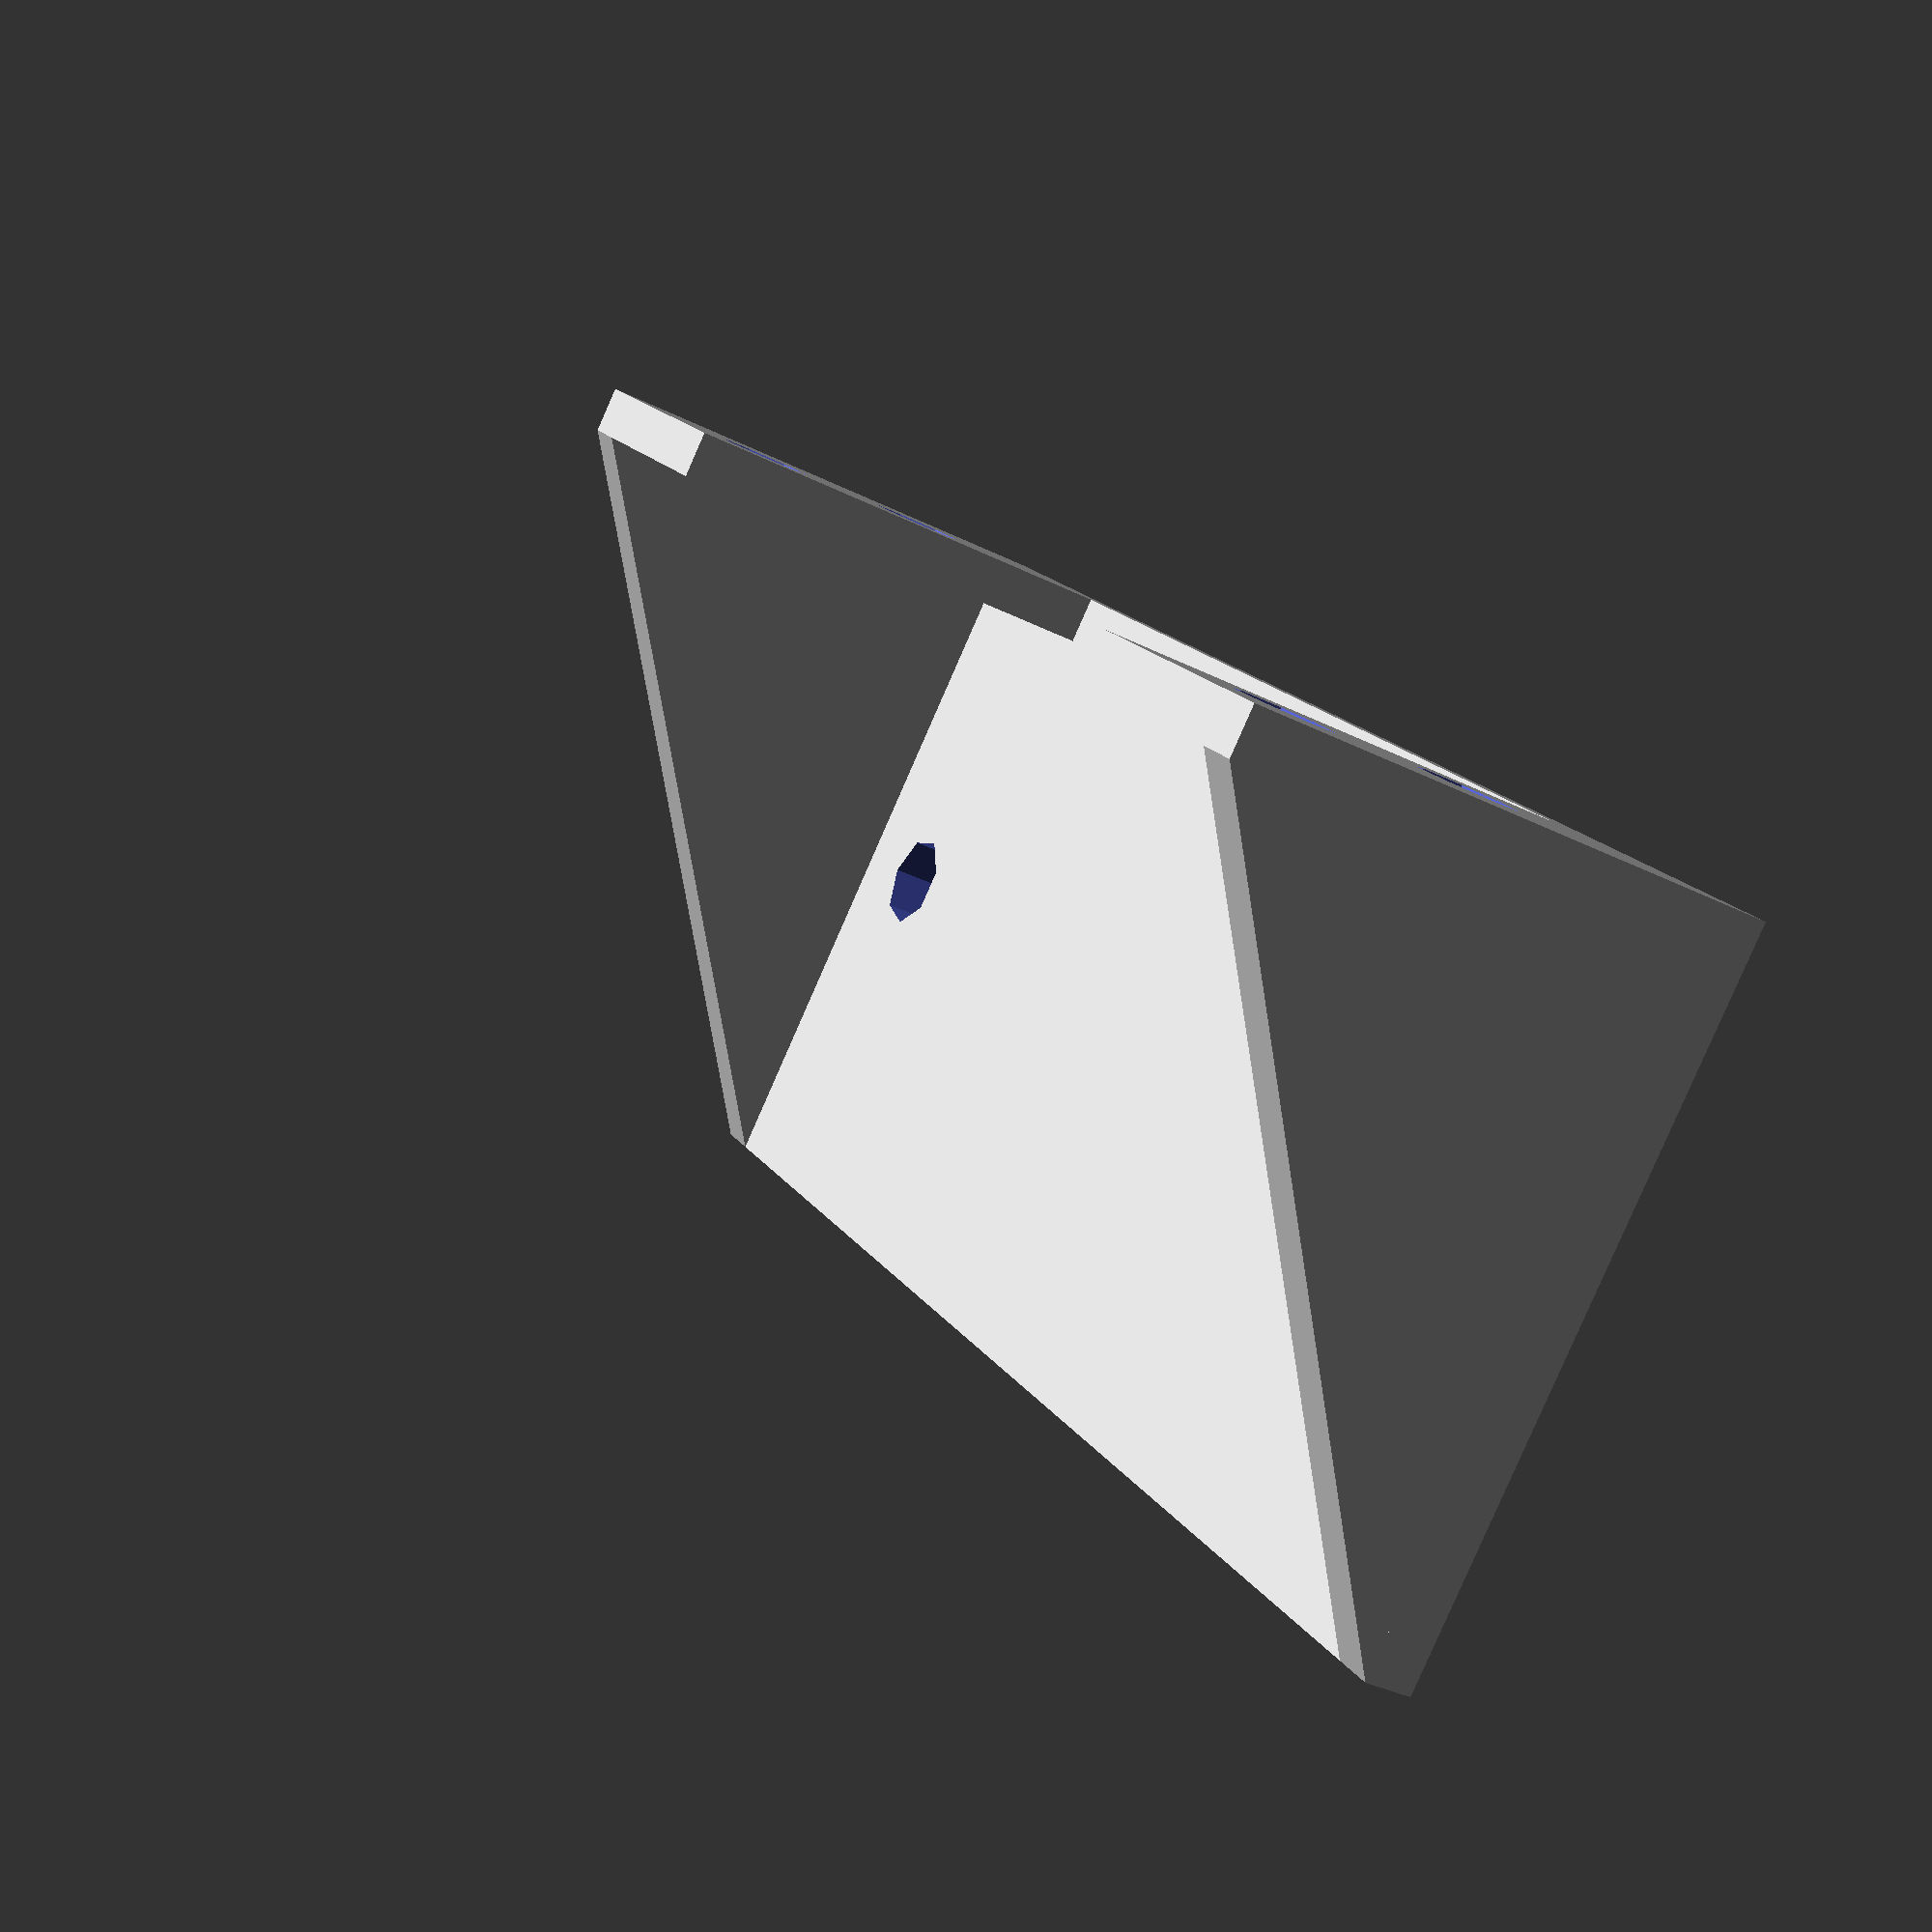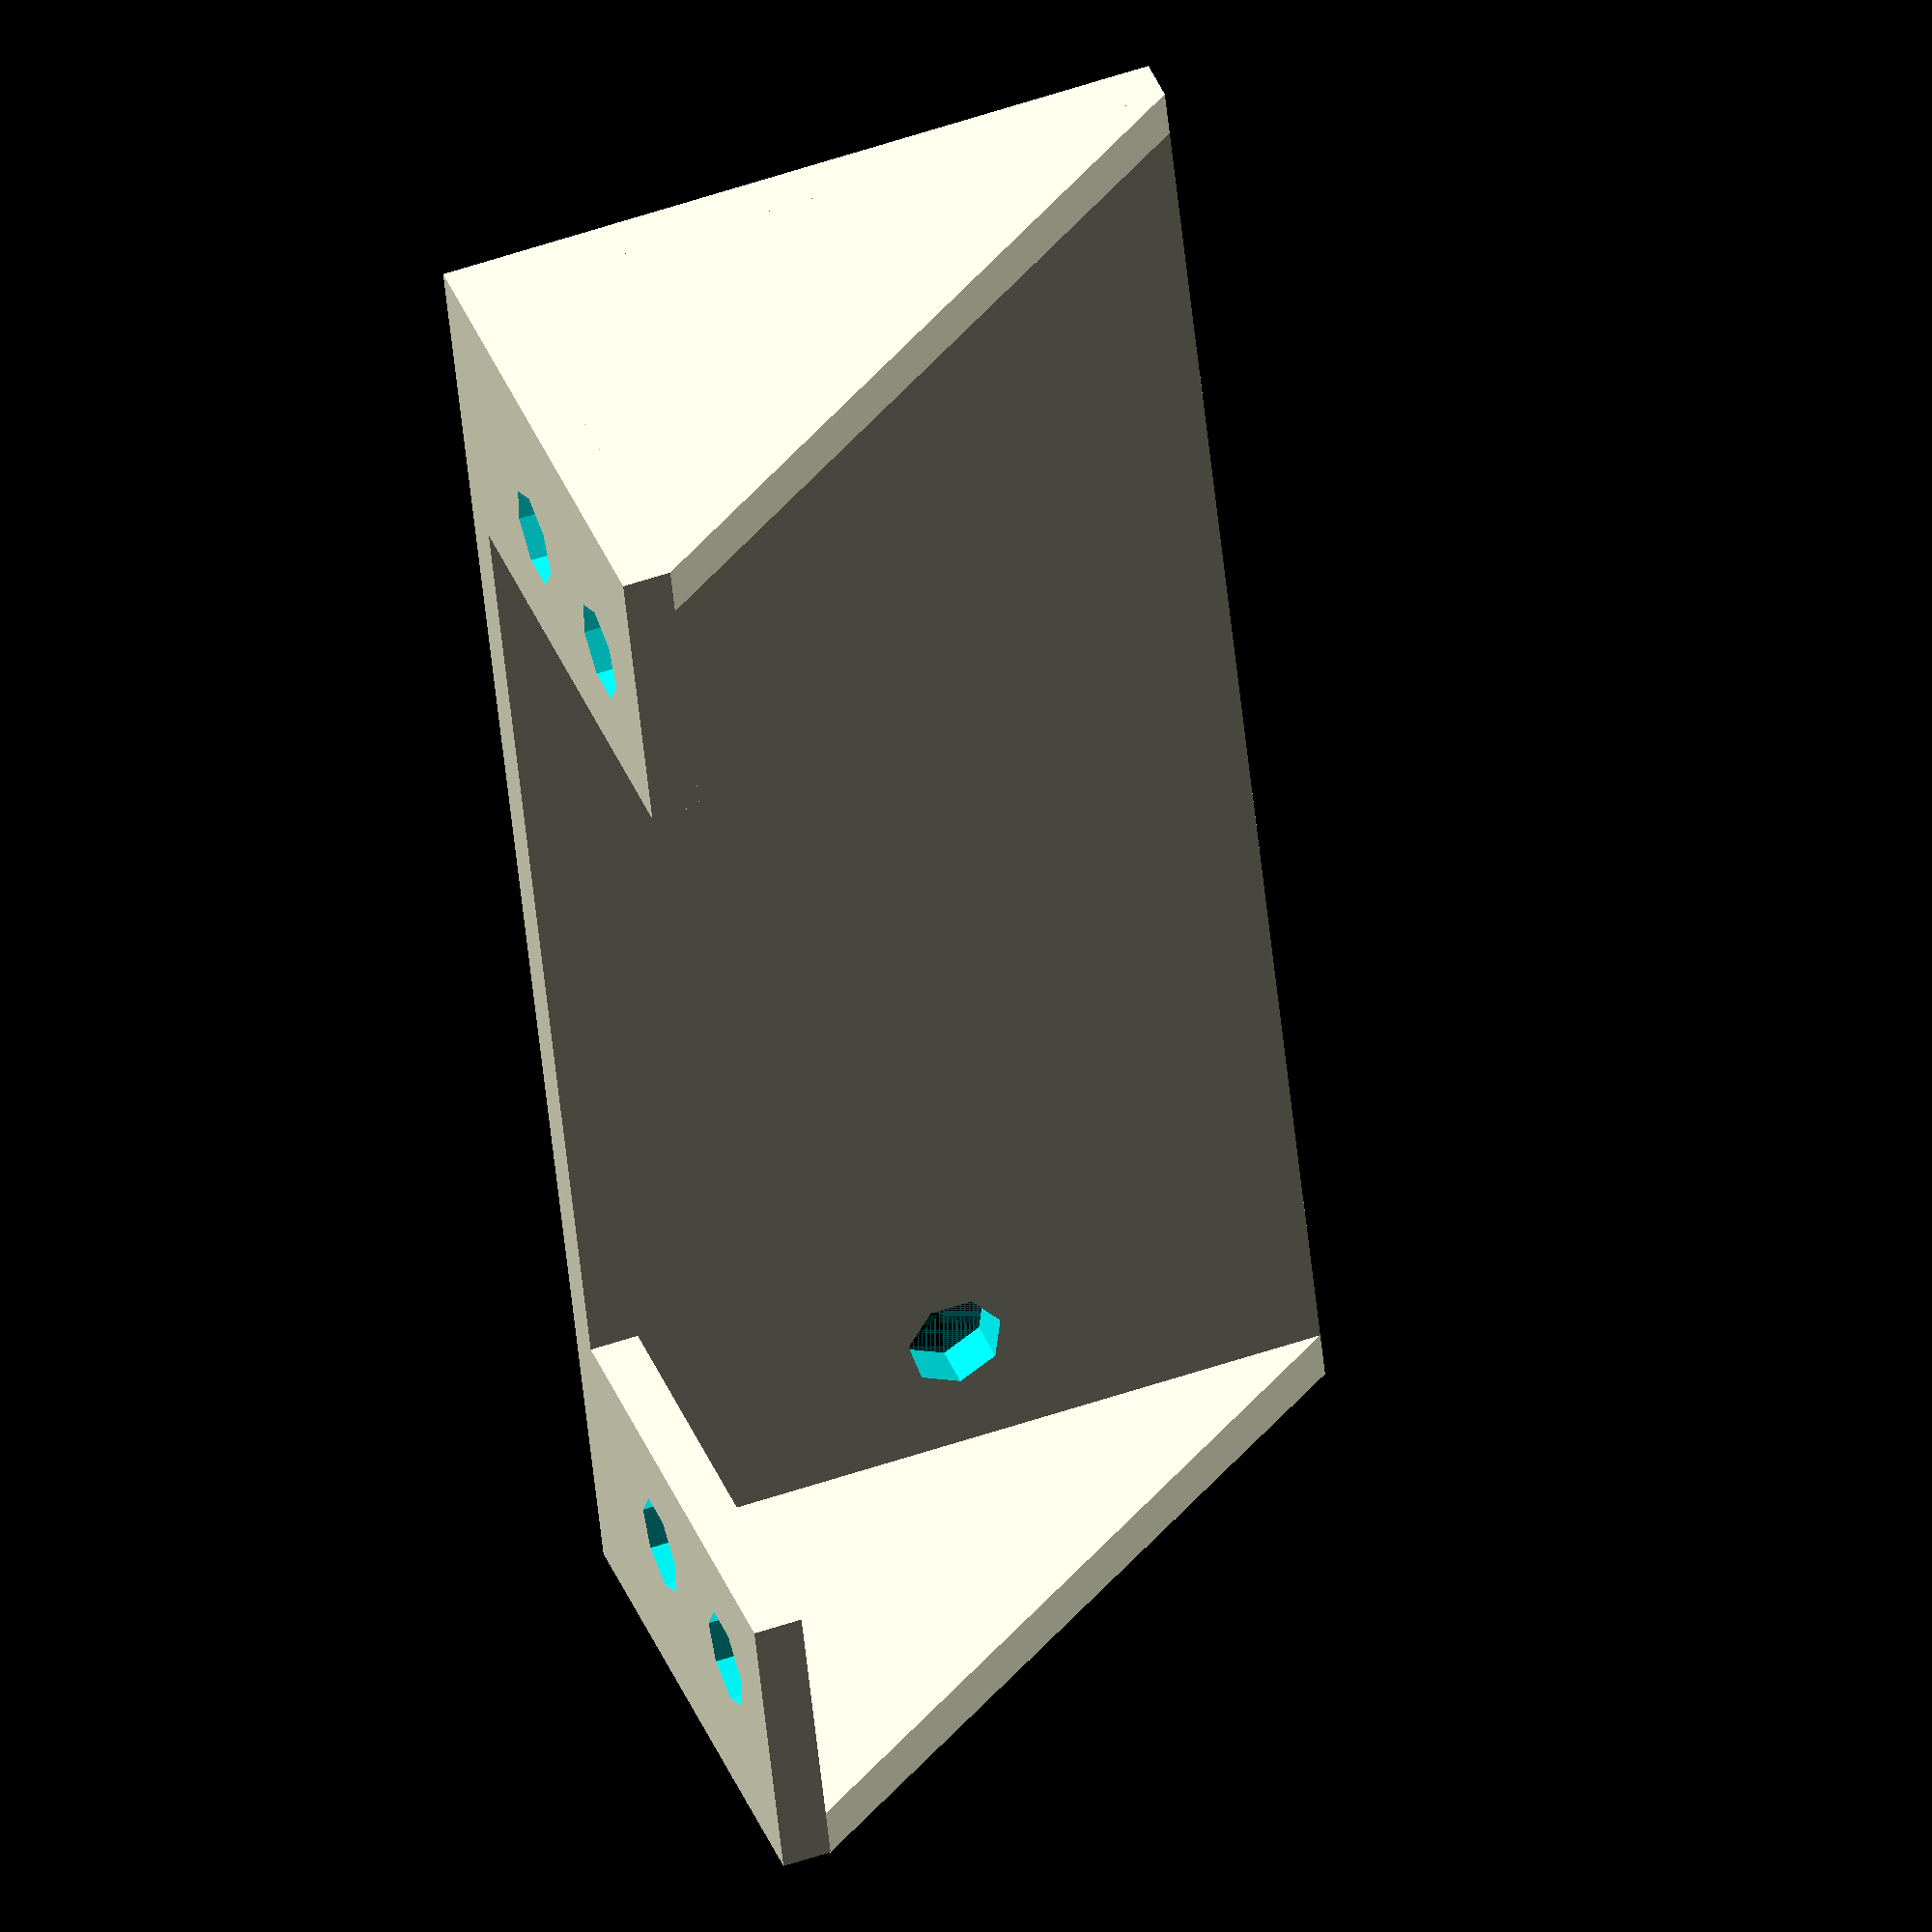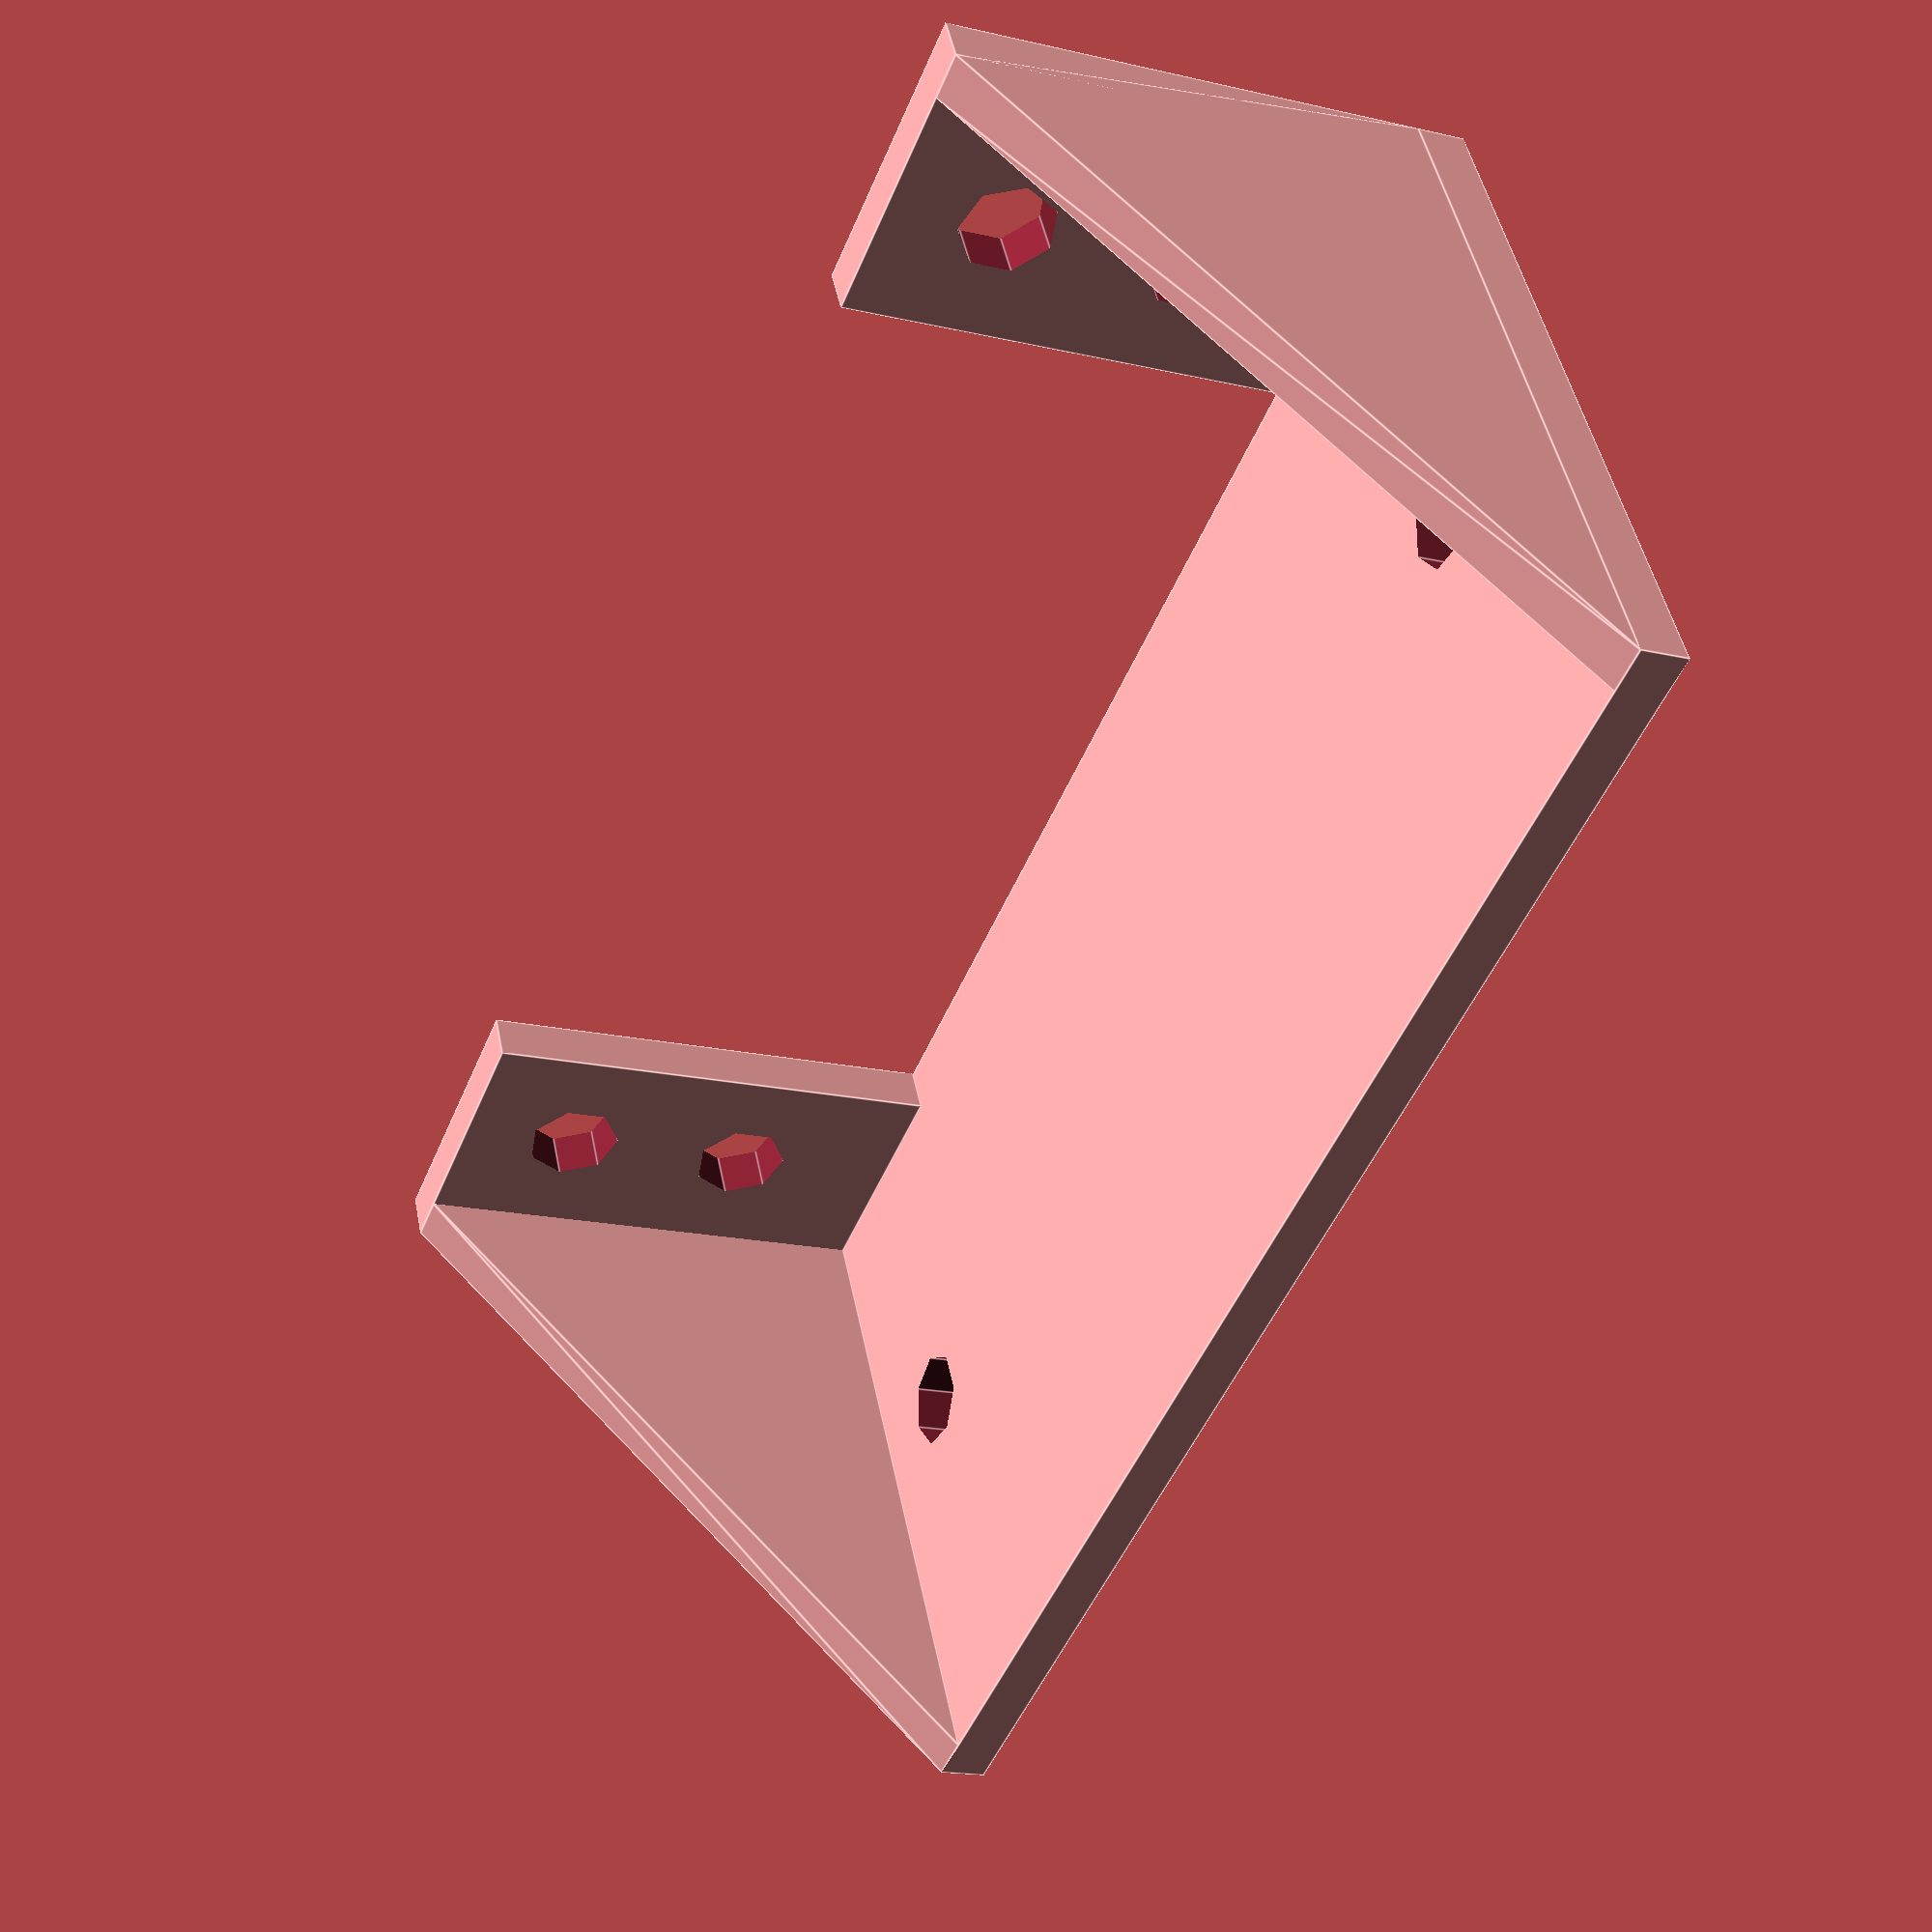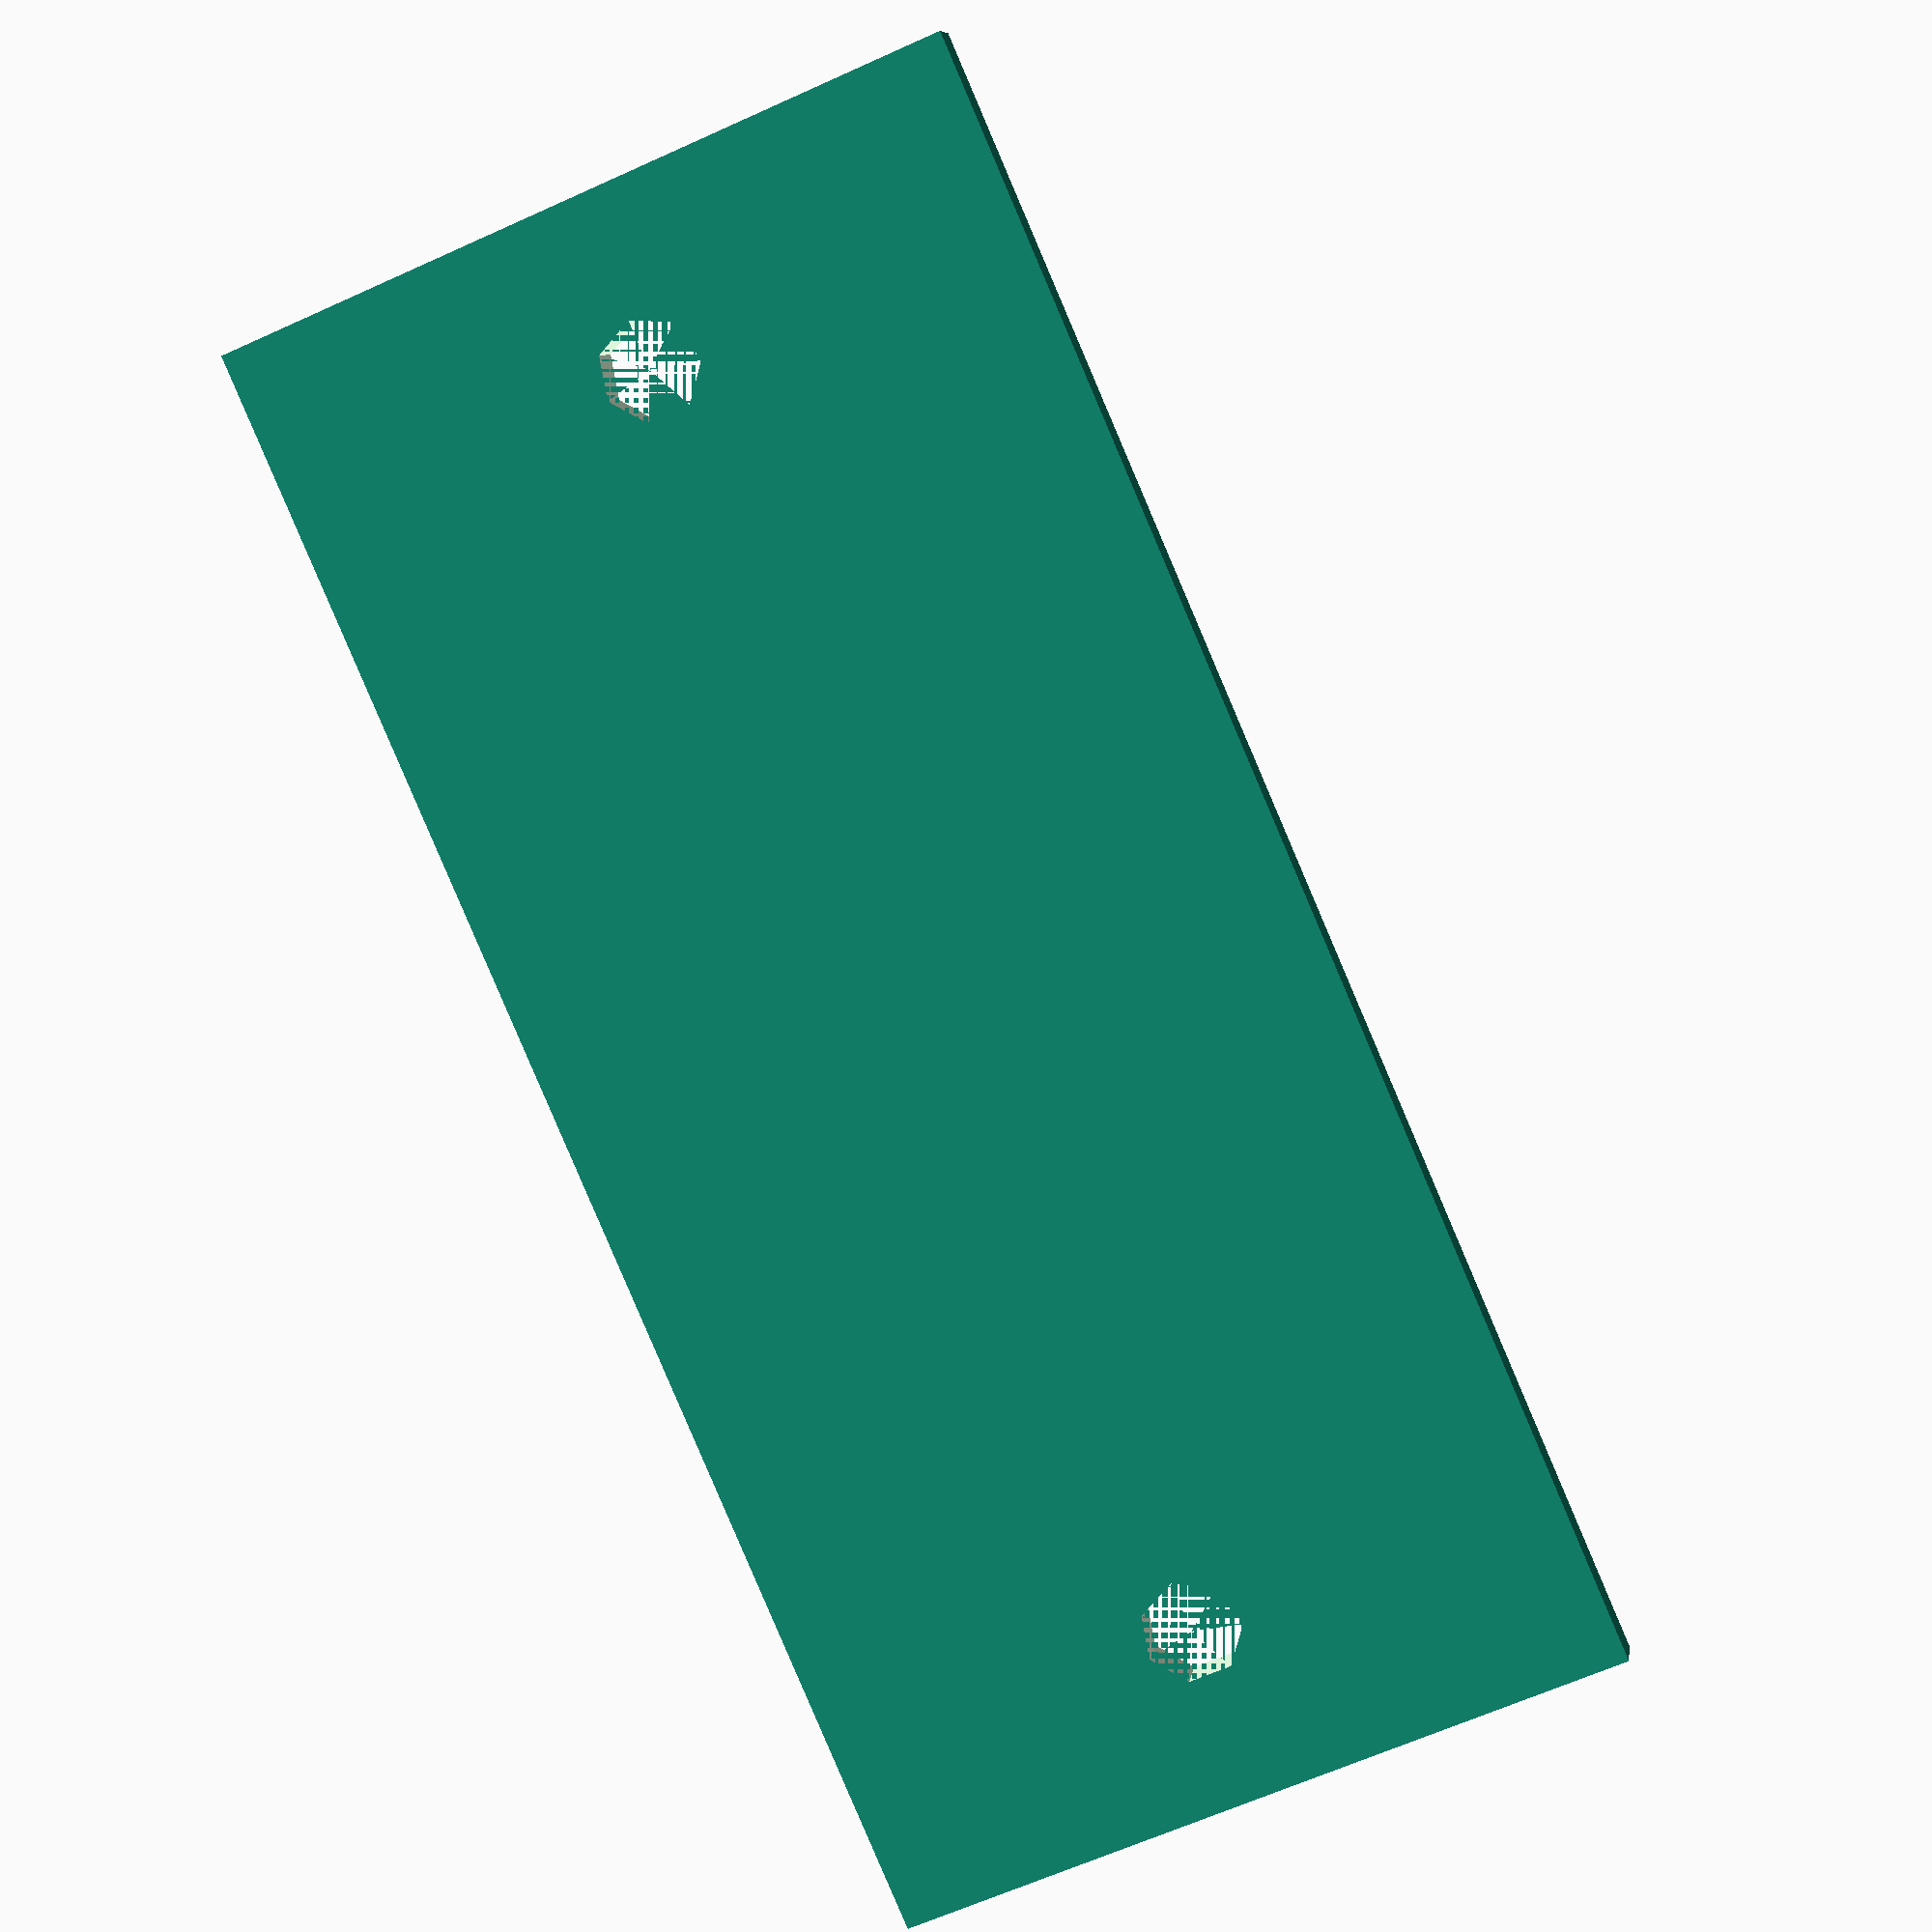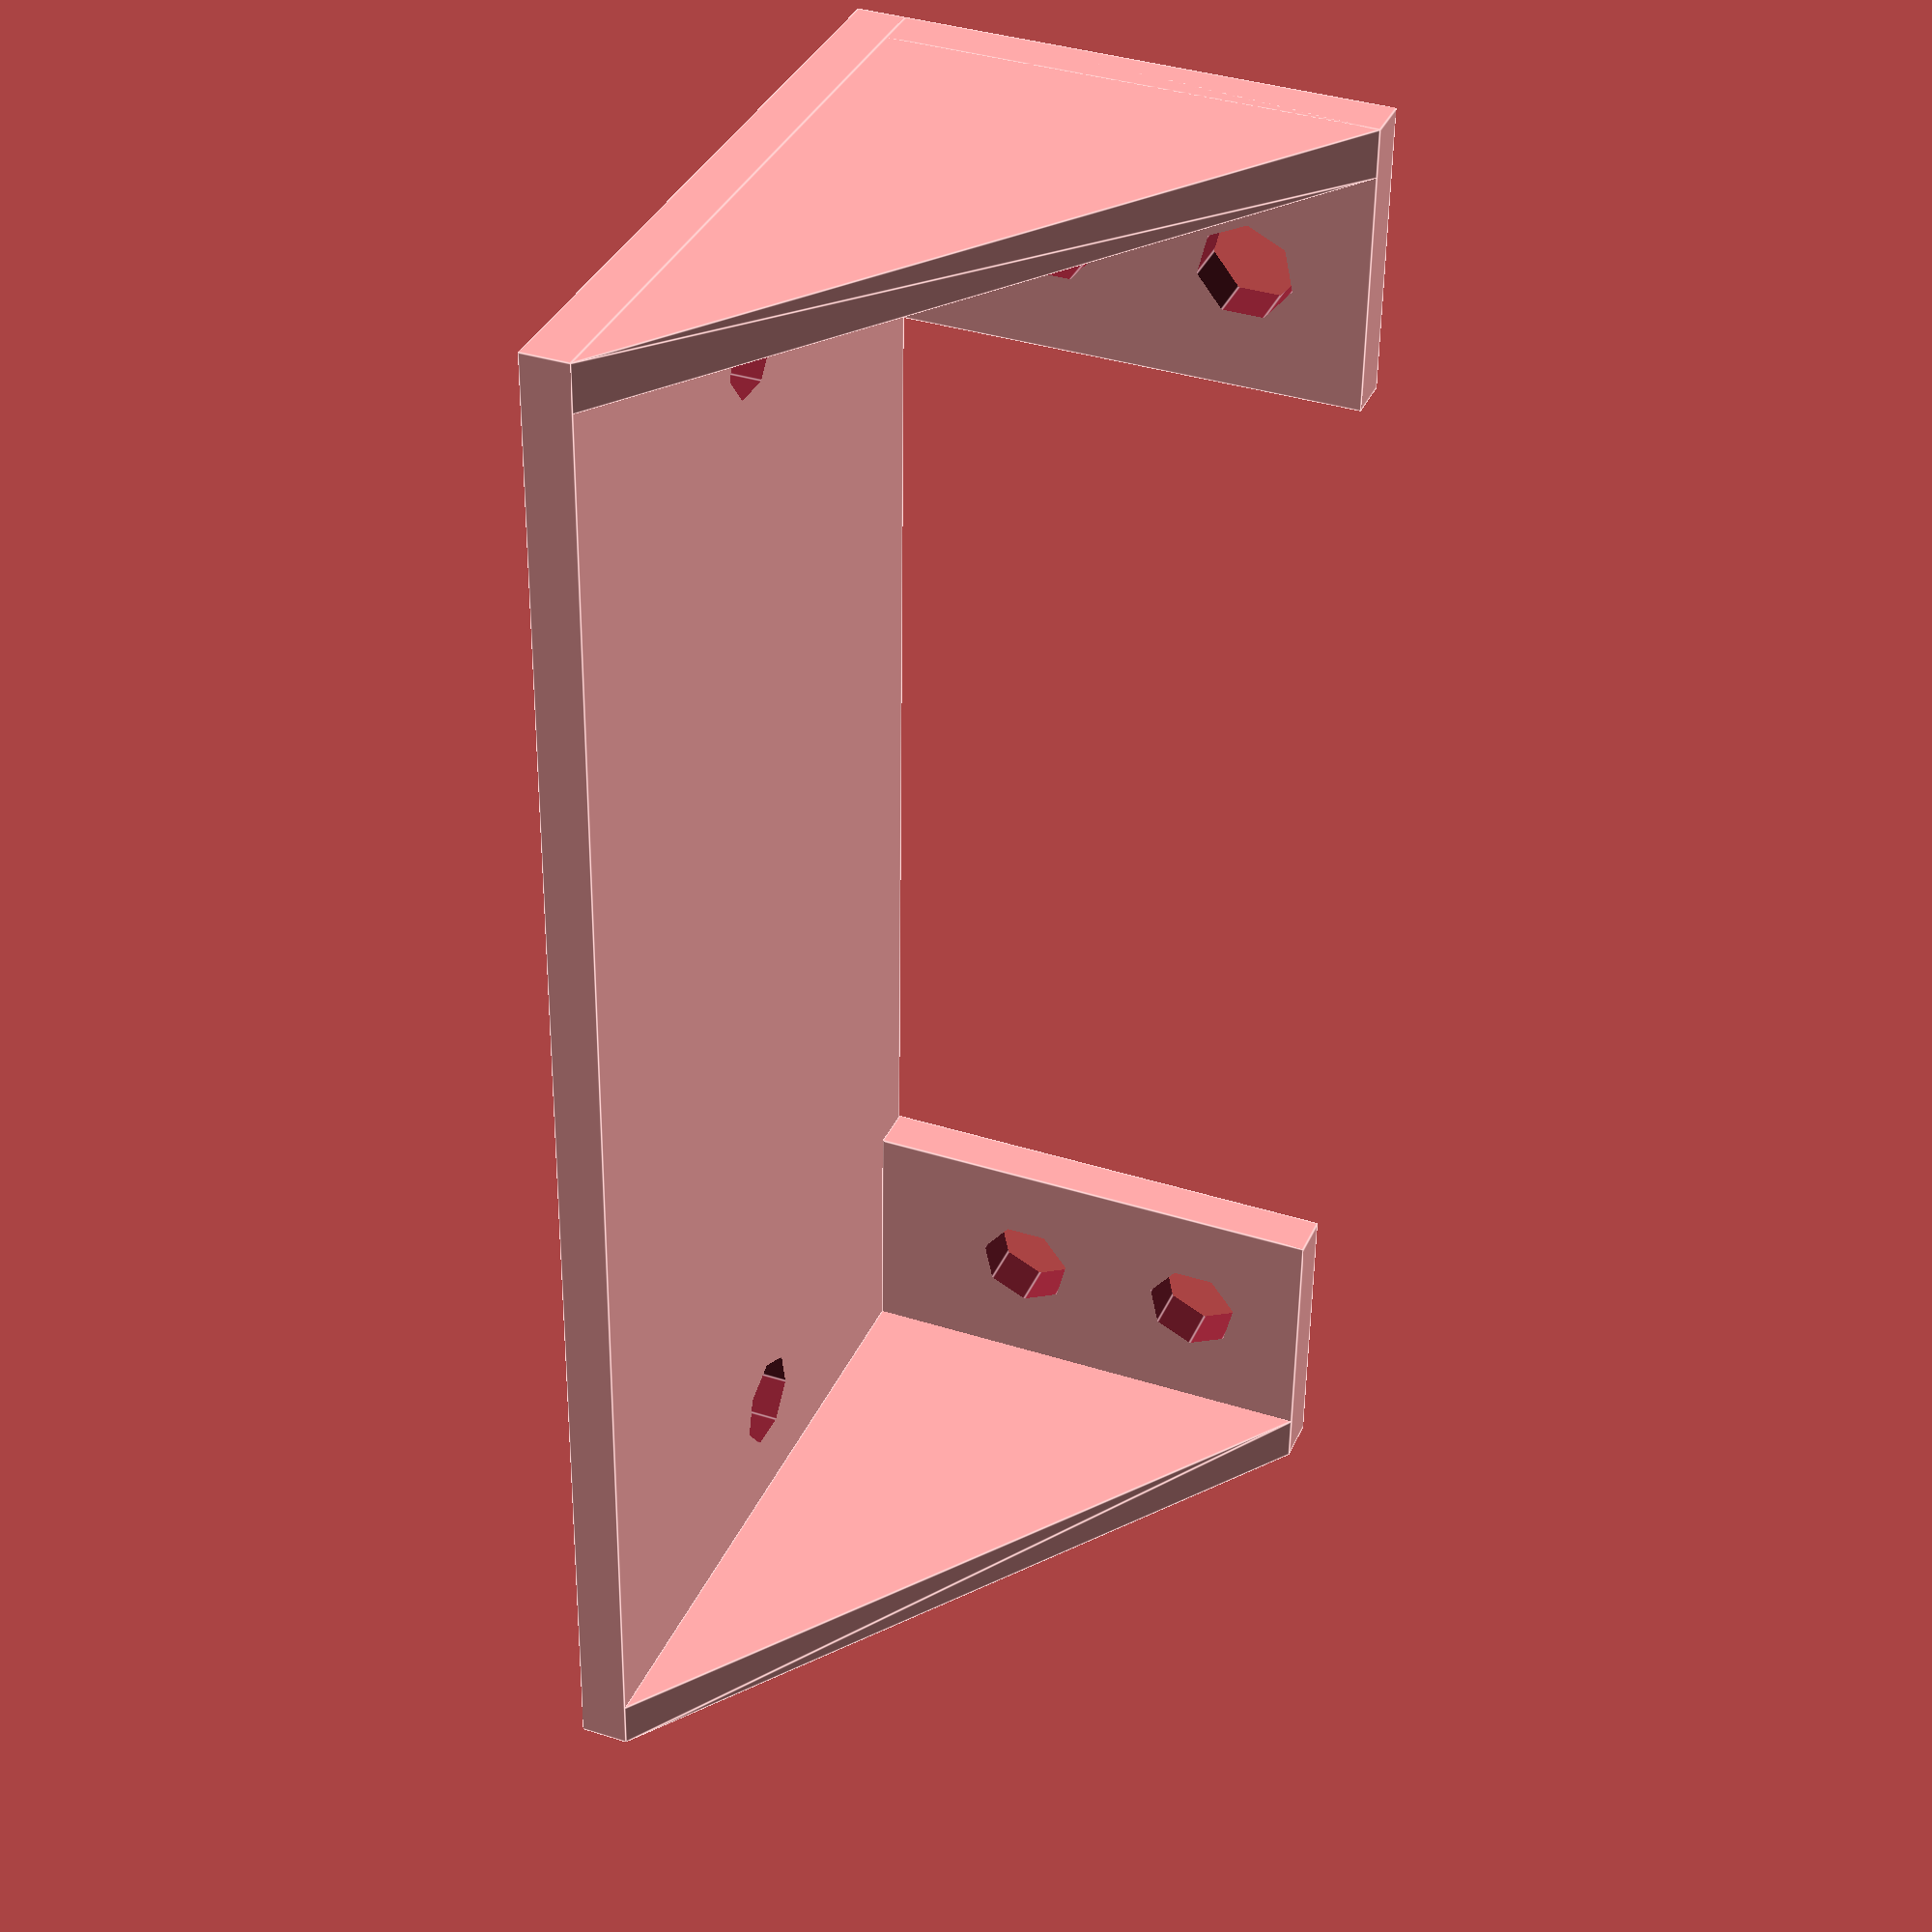
<openscad>

thikness = 2;

servo_width = 42;
servo_height = 20;
servo_length = 30;
servo_hole_d = 4;
servo_hole_h1 = 7;
servo_hole_h2 = 15;
serv_hole_margin = 5;

mount_margin_w = serv_hole_margin*2 + thikness;
mount_hole_d = 4;

difference() {
	translate([-servo_width/2 - mount_margin_w, -servo_length/2, 0])
		cube(size=[servo_width + mount_margin_w*2, servo_length, thikness]);

	translate([-servo_width/2 - serv_hole_margin, 0, 0])
	cylinder(r=mount_hole_d/2, h=thikness*4);

	translate([servo_width/2 + serv_hole_margin, 0, 0])
	cylinder(r=mount_hole_d/2, h=thikness*4);
}

module serv_mount()
{
	translate([mount_margin_w, 0, 0])
	rotate(a=-90, v=[0,1,0])
	linear_extrude(height=thikness) {
		polygon(points=[[0, servo_length/2], [0, -servo_length/2], 
						 [servo_height, -servo_length/2 + thikness]]);
	}

	translate([0, -servo_length/2, 0])
	difference() {
		cube(size=[mount_margin_w, thikness, servo_height]);
		translate([serv_hole_margin, thikness*2, servo_hole_h1])
		rotate(a=90, v=[1,0,0])
			cylinder(r=servo_hole_d/2, h=thikness*4);

		translate([serv_hole_margin, thikness*2, servo_hole_h2])
		rotate(a=90, v=[1,0,0])
			cylinder(r=servo_hole_d/2, h=thikness*4);
	}
}

translate([servo_width/2, 0, thikness]) serv_mount();
translate([-servo_width/2, 0, thikness]) mirror([1,0,0]) serv_mount();








</openscad>
<views>
elev=215.4 azim=46.6 roll=123.6 proj=p view=solid
elev=143.1 azim=264.1 roll=199.1 proj=o view=solid
elev=17.9 azim=152.4 roll=65.5 proj=p view=edges
elev=351.8 azim=293.4 roll=188.4 proj=p view=solid
elev=322.2 azim=271.9 roll=291.9 proj=p view=edges
</views>
